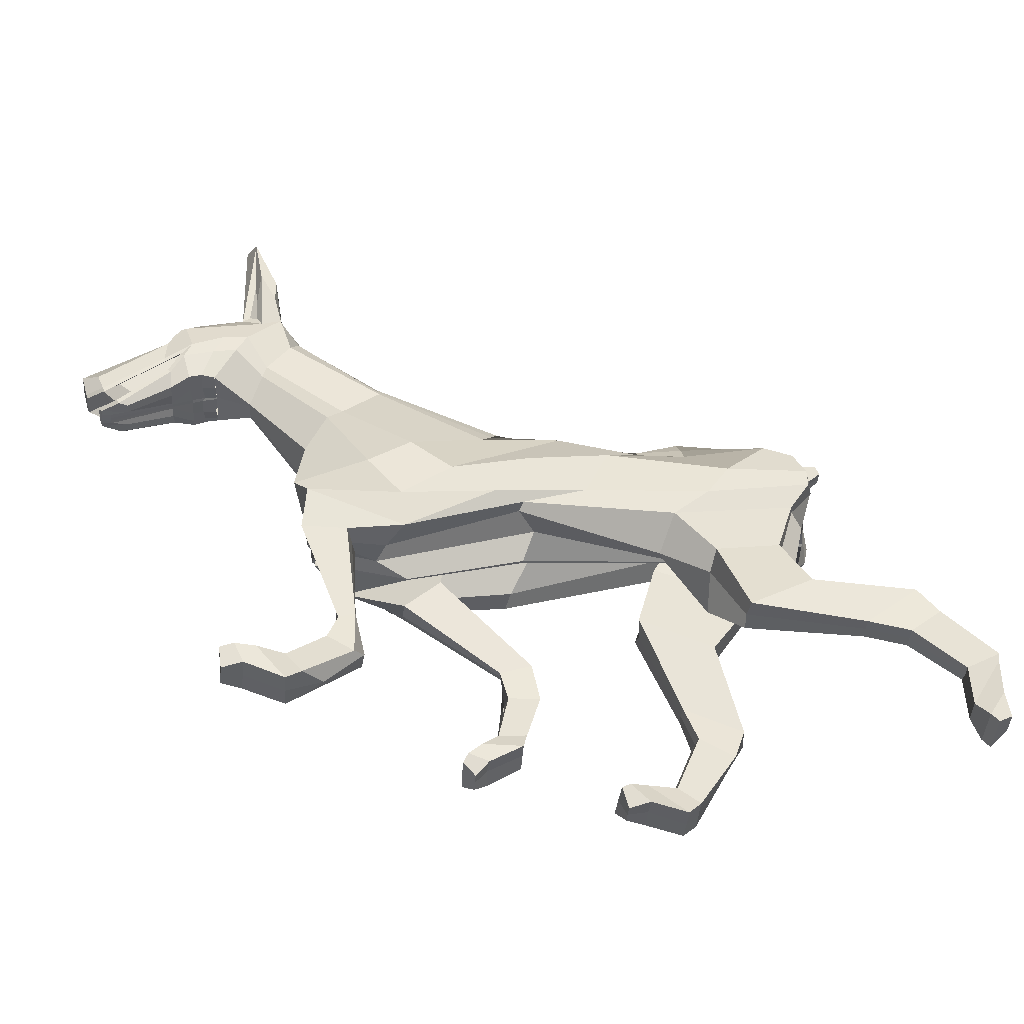
<metadata>
{"format":"obj","ext":"obj","renderer":"f3d","projection":"perspective","resolution":1024,"background":"white","views":[{"elev":-42.0,"azim":176.4,"up":"+Y"}]}
</metadata>
<code>
o Plane.019
v -13.8 16.63 0.08022
v -15.77 15.47 0.1085
v -16.13 18.28 0.1003
v -10.91 11.94 -3.267
v -12.3 8.703 -3.348
v -15.23 10.26 -3.345
v -14.11 13.22 -2.257
v 14 23.54 -1.226
v 14 23.55 -1.579
v 14.6 23.35 -1.615
v 14.59 23.34 -1.262
v 20.06 24.08 -0.4194
v 19.2 23.7 -0.9651
v 15.92 25.89 -1.384
v 15.93 26.19 -1.032
v -7.726 20.01 -0.9853
v -7.737 19.59 -1.293
v -10.06 19.62 -1.293
v -9.956 20.32 -0.9853
v 15.5 23.03 -1.118
v 15.48 23.02 -0.5694
v 15.1 26.81 -1.612
v 15.35 26.77 -1.52
v 15.69 26.39 -1.426
v -8.457 12.69 -1.92
v -9.084 14.17 -3.162
v -2.029 15.28 -2.272
v -1.875 15.38 -1.486
v -13.83 19.52 -2.257
v -13.78 20.01 -1.467
v 19.75 22.99 -0.3756
v 18.88 23 -0.9244
v -16.1 17.25 -1.548
v -15.83 17.07 -2.419
v -14.89 15.65 -2.259
v -15.05 16.05 -1.474
v 5.182 23.48 -0.9854
v 5.119 23.04 -1.293
v -0.09109 20.21 -1.293
v -0.5362 20.66 -0.9854
v -14.26 13.22 -1.467
v -14.65 10.06 -2.364
v -14.79 10.11 -1.374
v -15.09 13.12 -0.6788
v -4.972 15.63 -2.911
v -10.78 15.69 -3.117
v -0.6318 15.45 -2.797
v 3.556 12.63 -3.265
v 13.07 26.02 -1.917
v 11.31 27.44 -1.596
v 14.62 25.35 -1.958
v 15.97 24.63 -1.562
v 7.563 20.45 -2.128
v 8.566 18.99 -1.332
v 8.911 16.33 -1.773
v 5.441 16.79 -3.117
v 10.86 24.68 -1.207
v 9.748 25.98 -1.417
v 10.34 27.48 -1.827
v 11.91 26.18 -1.841
v 3.78 15.09 -2.805
v 8.153 14.63 -3.265
v 6.879 21.45 -1.562
v 4.369 12.45 -1.971
v 8.551 18.97 -0.5428
v 11.58 22.87 -0.3053
v 11.58 22.87 -0.175
v 8.057 14.02 -1.971
v 8.434 15.04 -0.9833
v 8.306 12.59 -2.958
v 6.194 12.55 -2.958
v -9.488 13.95 0.1003
v -15.64 15.74 -0.6772
v -8.762 13.44 -0.6776
v -3.453 20.16 -0.9853
v -3.83 20.36 -1.293
v 10.36 27.93 -1.278
v 9.38 26.52 -1.049
v 10.72 28.84 -2.137
v 11.51 30.12 -2.46
v -15.24 19.09 -2.257
v -15.09 19.63 -1.467
v 17.56 22.03 -0.7149
v 17.56 22.02 -0.293
v 15.48 23 0.06266
v 15.48 23.01 -0.02066
v 18.42 21.89 -0.1328
v 18.41 21.88 0.06781
v -13.74 20.46 0.1003
v -13.76 20.44 -0.6776
v -15.02 20.14 -0.445
v -15.02 20.14 0.1003
v 9.29 27 0.05688
v 9.275 27.01 -0.4562
v 5.254 23.91 -0.6776
v 5.138 23.88 0.1001
v -0.1277 21.77 0.1001
v -0.8204 21.1 -0.6777
v -3.298 19.74 -0.6776
v -3.414 21.09 0.1002
v 12.34 28.36 0.06896
v 12.33 28.37 -0.7089
v 10.37 28.39 -0.729
v 10.38 28.38 0.04888
v -7.746 20.28 -0.6776
v -7.325 20.52 0.1002
v -10.77 11.61 -1.977
v 3.344 12.18 0.1005
v 4.823 12.56 -0.6772
v 8.08 13.31 -0.663
v 7.184 12.88 0.1262
v 8.04 16.34 -0.6775
v 7.593 14.21 0.1004
v 7.766 14.43 1.303
v 8.551 18.97 0.8623
v -2.165 13.61 0.1003
v -2.642 14.82 -0.6776
v -16.28 18.02 -0.6776
v 19.75 22.99 0.1119
v 19.75 22.99 -0.08878
v 20.06 24.08 -0.1325
v 20.06 24.08 0.06816
v -9.693 21.04 0.1003
v -9.779 20.93 -0.6776
v 16.17 26.46 0.1021
v 16.17 26.46 -0.3206
v 14.77 27.96 -0.6776
v 14.79 27.95 0.1003
v 14.5 23.38 0.0647
v 14.59 23.33 -0.7131
v 13.9 23.61 0.1003
v 14 23.54 -0.6776
v 7.176 12.8 -2.032
v 6.334 7.065 -2.628
v 6.309 7.062 -3.176
v 5.964 12.45 -2.055
v 5.804 12.59 -1.157
v 6.684 12.91 -1.125
v 6.713 5.853 -2.736
v 6.753 5.891 -3.283
v 5.558 7.305 -3.184
v 5.565 7.332 -2.076
v 6.39 7.076 -2.079
v 5.516 7.264 -2.634
v 5.165 5.09 -2.175
v 7.736 3.509 -1.957
v 8.534 4.645 -2.384
v 6.686 5.825 -2.188
v 5.505 5.125 -3.276
v 5.054 5.344 -2.724
v 8.508 4.65 -2.932
v 9.368 4.741 -2.98
v 9.74 4.666 -3.942
v 8.479 4.653 -3.48
v 6.77 3.618 -2.907
v 7.673 3.437 -3.863
v 10.69 4.737 -3.989
v 10.22 3.734 -3.974
v 8.369 3.039 -3.891
v 8.394 3.048 -1.988
v 9.365 4.736 -2.03
v 8.401 3.03 -2.941
v 10.32 3.717 -2.077
v 11.24 3.637 -2.524
v 11.27 4.686 -2.098
v 10.63 4.89 -2.07
v 10.27 3.725 -3.025
v 10.59 4.894 -3.02
v 11.22 3.629 -3.074
v 11.19 3.634 -3.622
v 11.32 4.462 -4.023
v 11.22 4.698 -3.047
v -12.2 8.829 -2.364
v -17.54 7.948 -2.736
v -17.56 7.949 -3.284
v -19.64 9.428 -2.723
v -20.99 8.779 -2.638
v -20.98 8.78 -2.087
v -19.24 8.911 -2.16
v -19.53 7.593 -2.65
v -21.71 5.397 -2.859
v -21.72 5.412 -3.408
v -19.53 7.592 -3.199
v -17.56 7.949 -2.187
v -12.29 8.824 -1.375
v -10.73 10.25 -0.6757
v -23.13 5.974 -2.844
v -23.06 5.542 -2.848
v -23.07 5.54 -1.898
v -22.73 5.933 -1.893
v -20 9.94 -3.285
v -20.99 8.779 -3.186
v -19.52 7.593 -2.101
v -23.02 3.789 -2.851
v -23.33 2.801 -2.856
v -23.33 2.8 -2.307
v -23.03 3.786 -1.901
v -22.6 2.208 -1.902
v -22.27 2.583 -1.898
v -23.32 2.803 -3.405
v -22.59 2.213 -3.802
v -22.6 2.211 -2.852
v -21.75 3.431 -3.391
v -22.25 2.587 -3.798
v -23.02 3.791 -3.801
v -23.06 5.542 -3.798
v -21.76 3.429 -2.293
v -22.26 2.585 -2.848
v -21.76 3.43 -2.842
v -21.72 5.573 -2.314
v -23.14 5.972 -3.794
v -16.85 20.38 -0.1484
v -16.85 20.38 0.1786
v -11.84 17.37 -2.964
v -15.76 17.84 -2.526
v 11.03 24.11 -1.11
v 3.422 18.4 -2.789
v 1.411 17 -2.65
v -2.302 17.78 -2.669
v 12.41 25.19 -1.861
v 13.54 24.99 -1.861
v 14.98 24.6 -1.861
v -6.055 18.09 -2.78
v -16.05 18.03 -1.602
v -14.04 17.43 0.08563
v -15.96 19.04 0.1003
v 17.99 22.03 -0.8674
v 18.86 21.89 -0.3688
v 15.57 23.72 -1.537
v 13.38 23.56 -1.432
v 18.86 21.88 -0.1322
v 18.85 21.87 0.06841
v -16.09 18.85 -0.445
v 10.73 29.84 -2.218
v 15.1 27.11 -1.261
v 13.35 23.56 -0.6776
v 13.37 23.55 -1.226
v 12.32 27.91 -1.258
v 13.32 23.69 0.1003
v 11.97 32.56 -2.311
v 12.43 32.39 -1.887
v 11.38 29.83 -1.289
v 11.58 27.97 -1.411
v 11.97 28.15 -1.279
v -17.01 19.93 -0.1484
v -17.01 19.93 0.1786
v 11.66 29.02 -1.746
v 11.82 29.97 -1.688
v 15.07 24.88 -1.78
v 14.38 25.42 -1.78
v 14.46 25.27 -1.816
v 15.16 24.72 -1.816
v 15.02 24.91 2.1
v 14.34 25.44 2.1
v 15.13 25 1.884
v 15.83 24.47 1.884
v 19 22.04 0.0672
v 19 22.05 0.2524
v 18.31 22.6 0.2524
v 18.31 22.59 0.0672
v 19 22.04 0.4498
v 18.31 22.61 0.4498
v 18.27 22.66 0.7216
v 18.97 22.08 0.7216
v 19.65 22.79 -0.3348
v 18.96 23.33 -0.3348
v 18.11 23.34 -0.8792
v 18.81 22.8 -0.8792
v -13.78 16.63 0.1993
v -16.13 18.28 0.2193
v -15.75 15.35 0.2286
v -9.036 14.61 3.509
v -13.23 12.58 2.553
v -11.38 10.11 3.273
v -7.785 11.43 3.24
v 13.96 23.63 1.546
v 14.52 23.39 1.581
v 14.51 23.46 1.934
v 13.88 23.7 1.899
v 20.06 24.08 0.739
v 15.94 26.18 1.347
v 15.88 25.91 1.704
v 19.17 23.74 1.285
v -7.422 20.29 1.305
v -9.888 20.5 1.305
v -9.956 20.06 1.613
v -7.37 19.87 1.613
v 15.49 23 0.889
v 15.44 23.09 1.438
v 15.02 27.15 1.579
v 15.2 27.13 1.615
v 15.7 26.59 1.481
v -9.6 16.03 2.221
v -1.685 12.94 1.787
v -1.458 12.66 2.577
v -9.504 15.73 3.467
v -13.78 20.01 1.787
v -13.82 19.55 2.577
v 19.76 22.99 0.6953
v 18.87 23.04 1.244
v -16.23 15.77 1.889
v -15.28 14.91 1.805
v -15.3 14.88 2.604
v -15.94 15.8 2.766
v 4.8 23.53 1.305
v 0.01092 21.39 1.305
v 0.3318 20.98 1.613
v 4.906 23.11 1.612
v -13.25 12.53 1.764
v -13.32 12.44 0.9739
v -11.36 10.02 1.62
v -11.37 10.1 2.609
v -4.476 14.07 3.23
v -11.41 16.81 3.427
v 0.4799 13.58 3.125
v 3.983 12.86 3.59
v 13.14 25.97 2.237
v 14.57 25.37 2.278
v 15.03 26.85 1.937
v 11.38 27.4 1.916
v 15.93 24.65 1.882
v 7.151 20.76 2.448
v 5.048 16.96 3.437
v 7.995 14.7 2.093
v 8.4 19.06 1.652
v 10.14 25.14 1.526
v 11.99 26.12 2.16
v 10.39 27.46 2.146
v 9.198 26.1 1.736
v 2.996 15.99 3.125
v 4.59 13.31 3.585
v 5.833 21.76 1.881
v 4.35 12.49 2.291
v 11.57 22.88 0.4945
v 11.57 22.88 0.6248
v 4.6 12.37 2.291
v 1.872 13.13 3.278
v 3.2 12.13 3.278
v -9.488 13.95 0.2193
v -9.558 15.9 0.9808
v -15.65 14.78 1.012
v -3.343 20.68 1.305
v -3.282 20.24 1.613
v 10.37 27.93 1.597
v 9.158 26.57 1.368
v 11.55 30.11 2.78
v 10.78 28.82 2.456
v -15.07 19.68 1.787
v -15.94 18.03 2.604
v 17.55 22.05 0.6126
v 17.55 22.06 1.035
v 15.42 23.05 0.257
v 18.41 21.88 0.2518
v 18.43 21.89 0.4525
v 15.48 23 0.3403
v -13.74 20.47 0.2193
v -15.02 20.14 0.2193
v -15.02 20.14 0.7646
v -13.74 20.47 0.9972
v 9.298 27 0.2625
v 5.162 23.88 0.219
v 4.691 23.96 0.9969
v 9.12 27.05 0.7757
v -0.1207 21.77 0.2191
v -3.411 21.09 0.2191
v -3.397 21.12 0.997
v -0.07302 21.82 0.997
v 12.35 28.36 0.2506
v 10.38 28.38 0.2707
v 10.39 28.38 1.049
v 12.36 28.35 1.029
v -7.394 20.62 0.2192
v -7.479 20.77 0.9971
v -8.79 14.2 2.21
v 3.292 12.23 0.2194
v 7.733 12.89 0.2383
v 6.267 11.83 0.9973
v 1.632 13.52 0.9972
v 7.632 14.27 0.2193
v 7.755 14.42 0.9972
v -2.155 13.59 0.2193
v -2.545 14.59 0.9972
v -16.13 18.28 0.9972
v 19.75 22.99 0.2077
v 20.06 24.08 0.2515
v 20.06 24.08 0.4522
v 19.75 22.99 0.4084
v -9.692 21.05 0.2192
v -9.818 20.88 0.9971
v 16.17 26.46 0.2175
v 14.79 27.94 0.2193
v 14.82 27.93 0.9972
v 16.17 26.46 0.6402
v 14.51 23.38 0.2549
v 14.51 23.39 1.033
v 14.02 23.52 0.2193
v 14.02 23.52 0.9972
v 3.466 11.78 2.379
v -1.607 8.818 3.513
v -1.415 8.668 2.964
v 1.72 13.22 1.479
v 1.685 13.18 2.379
v 3.414 11.67 1.479
v -1.316 7.073 3.604
v -1.462 7.132 3.055
v -2.788 9.002 3.514
v -1.217 8.591 2.415
v -2.713 9.101 2.415
v -2.478 8.955 2.966
v -3.111 7.247 2.507
v -1.619 7.203 2.507
v -1.174 5.143 2.659
v -2.467 4.932 2.258
v -2.678 7.342 3.604
v -1.378 6.946 3.056
v -1.122 5.101 3.208
v -1.126 5.104 3.756
v -0.4144 4.261 4.158
v -0.4141 4.246 3.208
v -1.542 4.851 3.205
v -2.287 5.093 4.158
v -2.311 4.397 4.158
v -0.7714 3.394 4.158
v 0.08249 3.305 4.158
v -0.4169 4.37 2.258
v -2.307 4.339 2.258
v -2.317 4.47 3.208
v -0.7558 3.414 2.258
v 0.2157 3.832 2.258
v 0.4475 3.293 2.258
v -0.1487 2.87 2.659
v -0.6829 3.509 3.208
v 0.07939 3.293 3.208
v -0.1487 2.87 3.208
v 0.4475 3.293 3.208
v 0.4346 3.266 4.158
v -0.1537 2.865 3.756
v -7.899 11.2 2.559
v -9.752 6.854 3.485
v -9.726 6.853 2.935
v -12.61 5.694 2.971
v -12.57 5.713 2.425
v -12.06 4.222 2.32
v -11.96 4.243 2.866
v -10.28 5.149 2.816
v -10.19 5.171 3.357
v -9.097 2.471 3.493
v -9.262 2.443 2.963
v -7.802 11.5 1.581
v -9.775 6.856 2.389
v -8.57 14.06 0.9175
v -10.27 1.42 2.995
v -10.27 1.385 2.037
v -9.698 0.853 2.004
v -9.68 0.8454 2.956
v -12.67 5.666 3.518
v -11.88 4.249 3.413
v -10.4 5.127 2.276
v -7.949 1.368 2.86
v -7.993 1.283 1.911
v -7.028 1.14 2.27
v -7.01 1.166 2.821
v -7.101 2.225 1.915
v -6.702 2.009 1.895
v -6.619 1.929 2.833
v -6.55 1.874 3.775
v -7.02 1.226 3.384
v -7.784 2.442 3.437
v -9.647 0.8564 3.903
v -7.935 1.296 3.817
v -6.896 2.076 3.787
v -7.952 2.478 2.362
v -6.999 2.13 2.853
v -7.883 2.458 2.903
v -9.29 2.425 2.421
v -10.25 1.392 3.946
v -16.85 20.38 0.468
v -16.14 16.6 2.876
v -13.09 17.55 3.303
v 10.86 24.24 1.43
v 2.79 18.2 2.969
v 4.554 19.08 3.108
v -1.373 16.92 2.972
v 12.47 25.12 2.18
v 13.44 25.05 2.18
v 14.93 24.65 2.18
v -5.548 17.53 3.077
v -16.42 16.73 1.948
v -15.96 19.04 0.2193
v -14.03 17.41 0.2045
v 18.87 21.89 0.6884
v 17.99 22.05 1.187
v 15.53 23.76 1.856
v 13.32 23.68 1.751
v 18.85 21.87 0.2512
v 18.87 21.88 0.4519
v -15.96 19.04 0.7646
v 10.78 29.82 2.538
v 13.37 23.54 0.9972
v 13.31 23.69 1.546
v 12.37 27.88 1.577
v 13.32 23.69 0.2193
v 11.99 32.56 2.63
v 12.45 32.38 2.206
v 11.41 29.82 1.609
v 12.03 28.12 1.599
v 11.64 27.94 1.73
v -17.01 19.93 0.468
v 11.86 29.95 2.007
v 11.71 28.99 2.065
v 18.12 23.35 1.199
v 18.81 22.82 1.199
v 19.65 22.79 0.6544
v 18.97 23.33 0.6544
v 18.94 23.36 0.4084
v 19.62 22.82 0.4084
v 15.87 24.44 -1.564
v 15.17 24.98 -1.564
v 18.97 22.08 -0.402
v 18.28 22.64 -0.402
v 18.31 22.61 -0.1301
v 19 22.05 -0.1301
v 19.62 22.82 0.2077
v 19.62 22.82 0.1119
v 18.92 23.36 0.1119
v 18.92 23.36 0.2077
v 18.09 22.25 1.224
v 17.4 22.78 1.224
v 15.04 24.41 1.839
v 15.73 23.88 1.839
v 18.09 22.22 -0.9046
v 15.72 23.88 -1.519
v 19.62 22.82 -0.08878
v 15.11 24.75 2.135
v 15.03 24.42 -1.519
v 17.4 22.77 -0.9046
v 18.92 23.36 -0.08878
v 14.43 25.28 2.135
v 15.69 26.51 -1.281
v 15.35 26.89 -1.375
v 15.2 26.95 1.823
v 15.7 26.41 1.688
f 1 2 3
f 4 5 6 7
f 8 9 10 11
f 12 13 14 15
f 16 17 18 19
f 11 10 20 21
f 22 23 24 14
f 25 26 27 28
f 19 18 29 30
f 31 32 13 12
f 33 34 35 36
f 37 38 39 40
f 41 42 43 44
f 45 27 26 46
f 47 48 27 45
f 49 50 22 51
f 51 22 14 52
f 53 54 55 56
f 57 58 59 60
f 61 62 48 47
f 52 14 13 32
f 56 55 62 61
f 63 38 58 57
f 46 26 35 34
f 28 27 48 64
f 65 54 66 67
f 68 62 55 69
f 62 70 71 48
f 72 2 73 74
f 75 76 17 16
f 69 55 54 65
f 77 59 58 78
f 59 79 80 50
f 40 39 76 75
f 78 58 38 37
f 30 29 81 82
f 21 20 83 84
f 85 86 87 88
f 89 90 91 92
f 93 94 95 96
f 97 98 99 100
f 101 102 103 104
f 104 103 94 93
f 100 99 105 106
f 25 107 4 26
f 108 109 110 111
f 111 110 112 113
f 114 69 65 115
f 116 117 109 108
f 96 95 98 97
f 3 118 73 2
f 119 120 121 122
f 123 124 90 89
f 72 74 117 116
f 125 126 127 128
f 129 130 86 85
f 106 105 124 123
f 122 121 126 125
f 131 132 130 129
f 133 134 135 70
f 64 136 137 109
f 109 137 138 110
f 68 133 70 62
f 134 139 140 135
f 70 135 141 71
f 137 142 143 138
f 136 144 142 137
f 145 146 147 148
f 135 140 149 141
f 142 145 148 143
f 144 150 145 142
f 151 152 153 154
f 150 155 146 145
f 139 151 154 140
f 140 154 156 149
f 153 157 158 159
f 154 153 159 156
f 146 160 161 147
f 155 162 160 146
f 163 164 165 166
f 160 163 166 161
f 162 167 163 160
f 152 168 157 153
f 169 170 171 172
f 167 169 164 163
f 168 172 171 157
f 157 171 170 158
f 173 174 175 5
f 176 177 178 179
f 180 181 182 183
f 43 179 184 185
f 36 41 44 73
f 107 173 5 4
f 73 44 186 74
f 26 4 7 35
f 42 176 179 43
f 44 43 185 186
f 187 188 189 190
f 5 175 191 6
f 175 183 192 191
f 174 180 183 175
f 177 187 190 178
f 179 178 193 184
f 194 195 196 197
f 197 196 198 199
f 195 200 201 202
f 203 204 205 206
f 189 197 199 207
f 204 201 200 205
f 208 202 201 204
f 181 209 203 182
f 209 208 204 203
f 188 194 197 189
f 190 189 207 210
f 183 182 211 192
f 182 203 206 211
f 178 190 210 193
f 91 212 213 92
f 29 214 215 81
f 53 63 57 216
f 39 217 218 76
f 76 218 219 17
f 216 57 60 220
f 38 63 217 39
f 221 49 51 222
f 17 219 223 18
f 18 223 214 29
f 82 81 215 224
f 92 225 226
f 84 83 227 228
f 9 221 222 10
f 10 222 229 20
f 66 216 220 230
f 20 229 227 83
f 54 53 216 66
f 88 87 231 232
f 226 233 118 3
f 214 46 34 215
f 217 56 61 218
f 218 61 47 219
f 63 53 56 217
f 219 47 45 223
f 223 45 46 214
f 224 215 34 33
f 225 1 3 226
f 233 224 33 118
f 87 84 228 231
f 91 82 224 233
f 206 205 194 188
f 207 199 208 209
f 210 207 209 181
f 199 198 202 208
f 196 195 202 198
f 205 200 195 194
f 192 211 187 177
f 184 193 180 174
f 211 206 188 187
f 6 191 176 42
f 186 185 173 107
f 35 7 41 36
f 193 210 181 180
f 191 192 177 176
f 185 184 174 173
f 166 165 172 168
f 158 170 169 167
f 164 169 172 165
f 161 166 168 152
f 159 158 167 162
f 156 159 162 155
f 148 147 151 139
f 149 156 155 150
f 147 161 152 151
f 141 149 150 144
f 71 141 144 136
f 143 148 139 134
f 110 138 133 68
f 48 71 136 64
f 138 143 134 133
f 74 186 107 25
f 86 21 84 87
f 90 30 82 91
f 94 78 37 95
f 98 40 75 99
f 77 234 79 59
f 103 77 78 94
f 99 75 16 105
f 110 68 69 112
f 117 28 64 109
f 7 6 42 41
f 95 37 40 98
f 118 33 36 73
f 120 31 12 121
f 124 19 30 90
f 74 25 28 117
f 126 15 235 127
f 130 11 21 86
f 105 16 19 124
f 121 12 15 126
f 132 8 11 130
f 236 237 8 132
f 127 235 238 102
f 230 220 221 9
f 220 60 49 221
f 239 236 132 131
f 128 127 102 101
f 235 22 50 238
f 60 59 50 49
f 237 230 9 8
f 240 80 79 234
f 241 240 234 242
f 102 241 242 103
f 238 240 241 102
f 103 242 234 77
f 50 243 244 238
f 213 212 245 246
f 226 246 245 233
f 92 226 246 213
f 233 245 212 91
f 243 247 248 244
f 80 247 243 50
f 240 248 247 80
f 238 244 248 240
f 249 250 251 252
f 253 254 255 256
f 257 258 259 260
f 261 262 263 264
f 265 266 267 268
f 269 270 271
f 272 273 274 275
f 276 277 278 279
f 280 281 282 283
f 284 285 286 287
f 277 288 289 278
f 290 291 292 281
f 293 294 295 296
f 285 297 298 286
f 299 280 283 300
f 301 302 303 304
f 305 306 307 308
f 309 310 311 312
f 313 314 296 295
f 315 313 295 316
f 317 318 319 320
f 318 321 282 319
f 322 323 324 325
f 326 327 328 329
f 330 315 316 331
f 321 300 283 282
f 323 330 331 324
f 332 326 329 308
f 314 304 303 296
f 294 333 316 295
f 115 334 335 325
f 336 114 324 331
f 331 316 337 338
f 339 340 341 271
f 342 284 287 343
f 114 115 325 324
f 344 345 329 328
f 328 320 346 347
f 306 342 343 307
f 345 305 308 329
f 297 348 349 298
f 288 350 351 289
f 352 353 354 355
f 356 357 358 359
f 360 361 362 363
f 364 365 366 367
f 368 369 370 371
f 369 360 363 370
f 365 372 373 366
f 293 296 272 374
f 375 376 377 378
f 376 379 380 377
f 381 375 378 382
f 361 364 367 362
f 270 271 341 383
f 384 385 386 387
f 388 356 359 389
f 339 381 382 340
f 390 391 392 393
f 394 352 355 395
f 372 388 389 373
f 385 390 393 386
f 396 394 395 397
f 398 338 399 400
f 333 378 401 402
f 378 377 403 401
f 336 331 338 398
f 400 399 404 405
f 338 337 406 399
f 401 403 407 408
f 402 401 408 409
f 410 411 412 413
f 399 406 414 404
f 408 407 411 410
f 409 408 410 415
f 416 417 418 419
f 415 410 413 420
f 405 404 417 416
f 404 414 421 417
f 418 422 423 424
f 417 421 422 418
f 413 412 425 426
f 420 413 426 427
f 428 429 430 431
f 426 425 429 428
f 427 426 428 432
f 419 418 424 433
f 434 435 436 437
f 432 428 431 434
f 433 424 436 435
f 424 423 437 436
f 438 275 439 440
f 441 442 443 444
f 445 446 447 448
f 311 449 450 442
f 302 341 310 309
f 374 272 275 438
f 341 340 451 310
f 296 303 273 272
f 312 311 442 441
f 310 451 449 311
f 452 453 454 455
f 275 274 456 439
f 439 456 457 446
f 440 439 446 445
f 444 443 453 452
f 442 450 458 443
f 459 460 461 462
f 460 463 464 461
f 462 465 466 467
f 468 469 470 471
f 454 472 463 460
f 471 470 467 466
f 473 471 466 465
f 448 447 468 474
f 474 468 471 473
f 455 454 460 459
f 453 475 472 454
f 446 457 476 447
f 447 476 469 468
f 443 458 475 453
f 358 357 213 477
f 298 349 478 479
f 322 480 326 332
f 307 343 481 482
f 343 287 483 481
f 480 484 327 326
f 308 307 482 332
f 485 486 318 317
f 287 286 487 483
f 286 298 479 487
f 348 488 478 349
f 357 489 490
f 350 491 492 351
f 279 278 486 485
f 278 289 493 486
f 335 494 484 480
f 289 351 492 493
f 325 335 480 322
f 353 495 496 354
f 489 270 383 497
f 479 478 304 314
f 482 481 330 323
f 481 483 315 330
f 332 482 323 322
f 483 487 313 315
f 487 479 314 313
f 488 301 304 478
f 490 489 270 269
f 497 383 301 488
f 354 496 491 350
f 358 497 488 348
f 469 455 459 470
f 472 474 473 463
f 475 448 474 472
f 463 473 465 464
f 461 464 465 462
f 470 459 462 467
f 457 444 452 476
f 450 440 445 458
f 476 452 455 469
f 274 312 441 456
f 451 374 438 449
f 303 302 309 273
f 458 445 448 475
f 456 441 444 457
f 449 438 440 450
f 429 433 435 430
f 423 432 434 437
f 431 430 435 434
f 425 419 433 429
f 422 427 432 423
f 421 420 427 422
f 411 405 416 412
f 414 415 420 421
f 412 416 419 425
f 406 409 415 414
f 337 402 409 406
f 407 400 405 411
f 377 336 398 403
f 316 333 402 337
f 403 398 400 407
f 340 293 374 451
f 355 354 350 288
f 359 358 348 297
f 363 362 305 345
f 367 366 342 306
f 344 328 347 498
f 370 363 345 344
f 366 373 284 342
f 377 380 114 336
f 382 378 333 294
f 273 309 312 274
f 362 367 306 305
f 383 341 302 301
f 387 386 280 299
f 389 359 297 285
f 340 382 294 293
f 393 392 290 281
f 334 115 65 67
f 395 355 288 277
f 373 389 285 284
f 386 393 281 280
f 397 395 277 276
f 499 397 276 500
f 392 371 501 290
f 494 279 485 484
f 484 485 317 327
f 502 396 397 499
f 391 368 371 392
f 290 501 320 319
f 327 317 320 328
f 500 276 279 494
f 503 498 347 346
f 504 505 498 503
f 371 370 505 504
f 501 371 504 503
f 370 344 498 505
f 320 501 506 507
f 213 246 508 477
f 489 497 508 246
f 357 213 246 489
f 497 358 477 508
f 507 506 509 510
f 346 320 507 510
f 503 346 510 509
f 501 503 509 506
f 256 255 511 512
f 513 514 515 516
f 517 518 250 249
f 519 520 521 522
f 523 524 525 526
f 527 528 529 530
f 517 52 32 268
f 249 51 52 517
f 268 32 31 265
f 252 222 51 249
f 519 228 227 531
f 532 229 222 252
f 531 227 229 532
f 265 31 120 533
f 522 231 228 519
f 512 300 321 256
f 256 321 318 253
f 513 299 300 512
f 253 318 486 534
f 527 492 491 264
f 534 486 493 530
f 530 493 492 527
f 516 387 299 513
f 264 491 496 261
f 524 523 384 119
f 258 257 232 495
f 524 119 387 516
f 261 496 232 257
f 533 120 384 523
f 258 495 231 522
f 250 518 535 251
f 518 267 536 535
f 267 266 520 536
f 266 537 521 520
f 259 526 525 260
f 254 538 529 255
f 255 529 528 511
f 511 528 263 514
f 514 263 262 515
f 262 260 525 515
f 537 526 259 521
f 516 515 525 524
f 512 511 514 513
f 531 536 520 519
f 257 260 262 261
f 534 538 254 253
f 252 251 535 532
f 523 526 537 533
f 264 263 528 527
f 532 535 536 531
f 522 521 259 258
f 530 529 538 534
f 533 537 266 265
f 268 267 518 517
f 539 24 23 540
f 15 539 540 235
f 14 24 539 15
f 235 540 23 22
f 292 291 541 542
f 281 292 542 282
f 319 541 291 290
f 282 542 541 319
f 119 122 385 384
f 122 125 390 385
f 125 128 391 390
f 101 104 369 368
f 128 101 368 391
f 104 93 360 369
f 93 96 361 360
f 96 97 364 361
f 97 100 365 364
f 100 106 372 365
f 106 123 388 372
f 123 89 356 388
f 89 92 357 356
f 357 92 213
f 226 489 246
f 3 270 489 226
f 271 270 3 2
f 2 72 339 271
f 72 116 381 339
f 116 108 375 381
f 108 111 376 375
f 111 113 379 376
f 66 230 239 67
f 335 334 502 494
f 334 67 239 502
f 239 131 396 502
f 131 129 394 396
f 129 85 352 394
f 85 88 353 352
f 88 232 495 353

</code>
